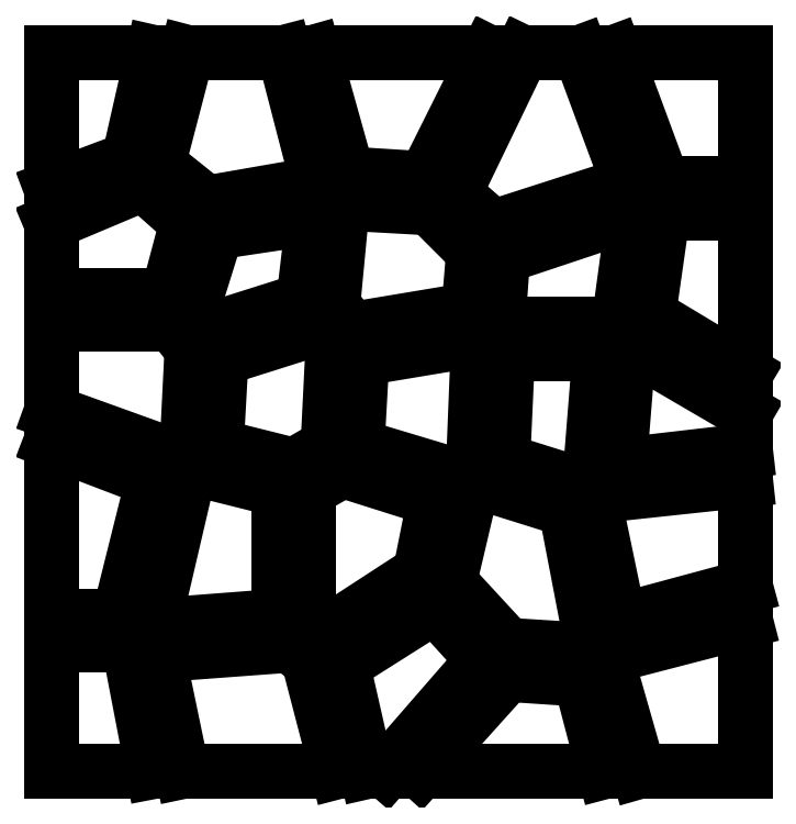
<metadata>
{"format":"dxf","ext":"dxf","renderer":"ezdxf+matplotlib","layout":"modelspace","background":"white","min_lineweight":24,"dpi":150}
</metadata>
<code>
0
SECTION
2
ENTITIES
0
LINE
8
0
10
5
20
12
30
0
11
-11
21
12
31
0
0
LINE
8
0
10
-11
20
12
30
0
11
-11
21
-14
31
0
0
LINE
8
0
10
-11
20
-14
30
0
11
10
21
-14
31
0
0
LINE
8
0
10
10
20
-14
30
0
11
5
21
12
31
0
0
LINE
8
0
10
98
20
5
30
0
11
83
21
6
31
0
0
LINE
8
0
10
83
20
6
30
0
11
65
21
-14
31
0
0
LINE
8
0
10
65
20
-14
30
0
11
103
21
-14
31
0
0
LINE
8
0
10
103
20
-14
30
0
11
98
21
5
31
0
0
LINE
8
0
10
42
20
9
30
0
11
38
21
12
31
0
0
LINE
8
0
10
38
20
12
30
0
11
11
21
10
31
0
0
LINE
8
0
10
11
20
10
30
0
11
16
21
-14
31
0
0
LINE
8
0
10
16
20
-14
30
0
11
48
21
-14
31
0
0
LINE
8
0
10
48
20
-14
30
0
11
42
21
9
31
0
0
LINE
8
0
10
132
20
17
30
0
11
105
21
10
31
0
0
LINE
8
0
10
105
20
10
30
0
11
104
21
7
31
0
0
LINE
8
0
10
104
20
7
30
0
11
110
21
-14
31
0
0
LINE
8
0
10
110
20
-14
30
0
11
132
21
-14
31
0
0
LINE
8
0
10
132
20
-14
30
0
11
132
21
17
31
0
0
LINE
8
0
10
78
20
9
30
0
11
68
21
20
31
0
0
LINE
8
0
10
68
20
20
30
0
11
49
21
8
31
0
0
LINE
8
0
10
49
20
8
30
0
11
54
21
-14
31
0
0
LINE
8
0
10
54
20
-14
30
0
11
58
21
-14
31
0
0
LINE
8
0
10
58
20
-14
30
0
11
78
21
9
31
0
0
LINE
8
0
10
100
20
14
30
0
11
95
21
40
31
0
0
LINE
8
0
10
95
20
40
30
0
11
79
21
45
31
0
0
LINE
8
0
10
79
20
45
30
0
11
75
21
42
31
0
0
LINE
8
0
10
75
20
42
30
0
11
71
21
25
31
0
0
LINE
8
0
10
71
20
25
30
0
11
83
21
12
31
0
0
LINE
8
0
10
83
20
12
30
0
11
99
21
11
31
0
0
LINE
8
0
10
99
20
11
30
0
11
100
21
14
31
0
0
LINE
8
0
10
36
20
18
30
0
11
36
21
44
31
0
0
LINE
8
0
10
36
20
44
30
0
11
20
21
48
31
0
0
LINE
8
0
10
20
20
48
30
0
11
17
21
46
31
0
0
LINE
8
0
10
17
20
46
30
0
11
10
21
16
31
0
0
LINE
8
0
10
10
20
16
30
0
11
36
21
18
31
0
0
LINE
8
0
10
65
20
27
30
0
11
68
21
42
31
0
0
LINE
8
0
10
68
20
42
30
0
11
49
21
48
31
0
0
LINE
8
0
10
49
20
48
30
0
11
42
21
44
31
0
0
LINE
8
0
10
42
20
44
30
0
11
42
21
16
31
0
0
LINE
8
0
10
42
20
16
30
0
11
45
21
14
31
0
0
LINE
8
0
10
45
20
14
30
0
11
65
21
27
31
0
0
LINE
8
0
10
132
20
24
30
0
11
132
21
46
31
0
0
LINE
8
0
10
132
20
46
30
0
11
104
21
43
31
0
0
LINE
8
0
10
104
20
43
30
0
11
101
21
41
31
0
0
LINE
8
0
10
101
20
41
30
0
11
106
21
17
31
0
0
LINE
8
0
10
106
20
17
30
0
11
132
21
24
31
0
0
LINE
8
0
10
10
20
46
30
0
11
-11
21
54
31
0
0
LINE
8
0
10
-11
20
54
30
0
11
-11
21
18
31
0
0
LINE
8
0
10
-11
20
18
30
0
11
3
21
18
31
0
0
LINE
8
0
10
3
20
18
30
0
11
10
21
46
31
0
0
LINE
8
0
10
132
20
52
30
0
11
132
21
60
31
0
0
LINE
8
0
10
132
20
60
30
0
11
108
21
74
31
0
0
LINE
8
0
10
108
20
74
30
0
11
106
21
49
31
0
0
LINE
8
0
10
106
20
49
30
0
11
132
21
52
31
0
0
LINE
8
0
10
100
20
47
30
0
11
102
21
72
31
0
0
LINE
8
0
10
102
20
72
30
0
11
83
21
72
31
0
0
LINE
8
0
10
83
20
72
30
0
11
82
21
50
31
0
0
LINE
8
0
10
82
20
50
30
0
11
98
21
45
31
0
0
LINE
8
0
10
98
20
45
30
0
11
100
21
47
31
0
0
LINE
8
0
10
76
20
50
30
0
11
77
21
75
31
0
0
LINE
8
0
10
77
20
75
30
0
11
53
21
71
31
0
0
LINE
8
0
10
53
20
71
30
0
11
52
21
53
31
0
0
LINE
8
0
10
52
20
53
30
0
11
72
21
47
31
0
0
LINE
8
0
10
72
20
47
30
0
11
76
21
50
31
0
0
LINE
8
0
10
46
20
53
30
0
11
47
21
73
31
0
0
LINE
8
0
10
47
20
73
30
0
11
43
21
77
31
0
0
LINE
8
0
10
43
20
77
30
0
11
24
21
71
31
0
0
LINE
8
0
10
24
20
71
30
0
11
23
21
53
31
0
0
LINE
8
0
10
23
20
53
30
0
11
39
21
49
31
0
0
LINE
8
0
10
39
20
49
30
0
11
46
21
53
31
0
0
LINE
8
0
10
17
20
53
30
0
11
18
21
73
31
0
0
LINE
8
0
10
18
20
73
30
0
11
14
21
78
31
0
0
LINE
8
0
10
14
20
78
30
0
11
-11
21
78
31
0
0
LINE
8
0
10
-11
20
78
30
0
11
-11
21
60
31
0
0
LINE
8
0
10
-11
20
60
30
0
11
14
21
51
31
0
0
LINE
8
0
10
14
20
51
30
0
11
17
21
53
31
0
0
LINE
8
0
10
132
20
101
30
0
11
115
21
101
31
0
0
LINE
8
0
10
115
20
101
30
0
11
112
21
80
31
0
0
LINE
8
0
10
112
20
80
30
0
11
132
21
68
31
0
0
LINE
8
0
10
132
20
68
30
0
11
132
21
101
31
0
0
LINE
8
0
10
106
20
79
30
0
11
109
21
101
31
0
0
LINE
8
0
10
109
20
101
30
0
11
82
21
92
31
0
0
LINE
8
0
10
82
20
92
30
0
11
81
21
78
31
0
0
LINE
8
0
10
81
20
78
30
0
11
104
21
78
31
0
0
LINE
8
0
10
104
20
78
30
0
11
106
21
79
31
0
0
LINE
8
0
10
75
20
81
30
0
11
76
21
93
31
0
0
LINE
8
0
10
76
20
93
30
0
11
67
21
102
31
0
0
LINE
8
0
10
67
20
102
30
0
11
49
21
103
31
0
0
LINE
8
0
10
49
20
103
30
0
11
47
21
82
31
0
0
LINE
8
0
10
47
20
82
30
0
11
51
21
77
31
0
0
LINE
8
0
10
51
20
77
30
0
11
75
21
81
31
0
0
LINE
8
0
10
41
20
83
30
0
11
43
21
100
31
0
0
LINE
8
0
10
43
20
100
30
0
11
23
21
97
31
0
0
LINE
8
0
10
23
20
97
30
0
11
18
21
81
31
0
0
LINE
8
0
10
18
20
81
30
0
11
22
21
77
31
0
0
LINE
8
0
10
22
20
77
30
0
11
41
21
83
31
0
0
LINE
8
0
10
17
20
99
30
0
11
8
21
107
31
0
0
LINE
8
0
10
8
20
107
30
0
11
-11
21
99
31
0
0
LINE
8
0
10
-11
20
99
30
0
11
-11
21
84
31
0
0
LINE
8
0
10
-11
20
84
30
0
11
13
21
84
31
0
0
LINE
8
0
10
13
20
84
30
0
11
17
21
99
31
0
0
LINE
8
0
10
108
20
107
30
0
11
98
21
134
31
0
0
LINE
8
0
10
98
20
134
30
0
11
86
21
134
31
0
0
LINE
8
0
10
86
20
134
30
0
11
72
21
105
31
0
0
LINE
8
0
10
72
20
105
30
0
11
80
21
98
31
0
0
LINE
8
0
10
80
20
98
30
0
11
108
21
107
31
0
0
LINE
8
0
10
44
20
107
30
0
11
37
21
134
31
0
0
LINE
8
0
10
37
20
134
30
0
11
17
21
134
31
0
0
LINE
8
0
10
17
20
134
30
0
11
11
21
111
31
0
0
LINE
8
0
10
11
20
111
30
0
11
21
21
103
31
0
0
LINE
8
0
10
21
20
103
30
0
11
44
21
107
31
0
0
LINE
8
0
10
5
20
112
30
0
11
10
21
134
31
0
0
LINE
8
0
10
10
20
134
30
0
11
-11
21
134
31
0
0
LINE
8
0
10
-11
20
134
30
0
11
-11
21
106
31
0
0
LINE
8
0
10
-11
20
106
30
0
11
5
21
112
31
0
0
LINE
8
0
10
79
20
134
30
0
11
43
21
134
31
0
0
LINE
8
0
10
43
20
134
30
0
11
50
21
109
31
0
0
LINE
8
0
10
50
20
109
30
0
11
66
21
108
31
0
0
LINE
8
0
10
66
20
108
30
0
11
79
21
134
31
0
0
LINE
8
0
10
132
20
134
30
0
11
105
21
134
31
0
0
LINE
8
0
10
105
20
134
30
0
11
115
21
107
31
0
0
LINE
8
0
10
115
20
107
30
0
11
132
21
107
31
0
0
LINE
8
0
10
132
20
107
30
0
11
132
21
134
31
0
0
ENDSEC
0
EOF

</code>
